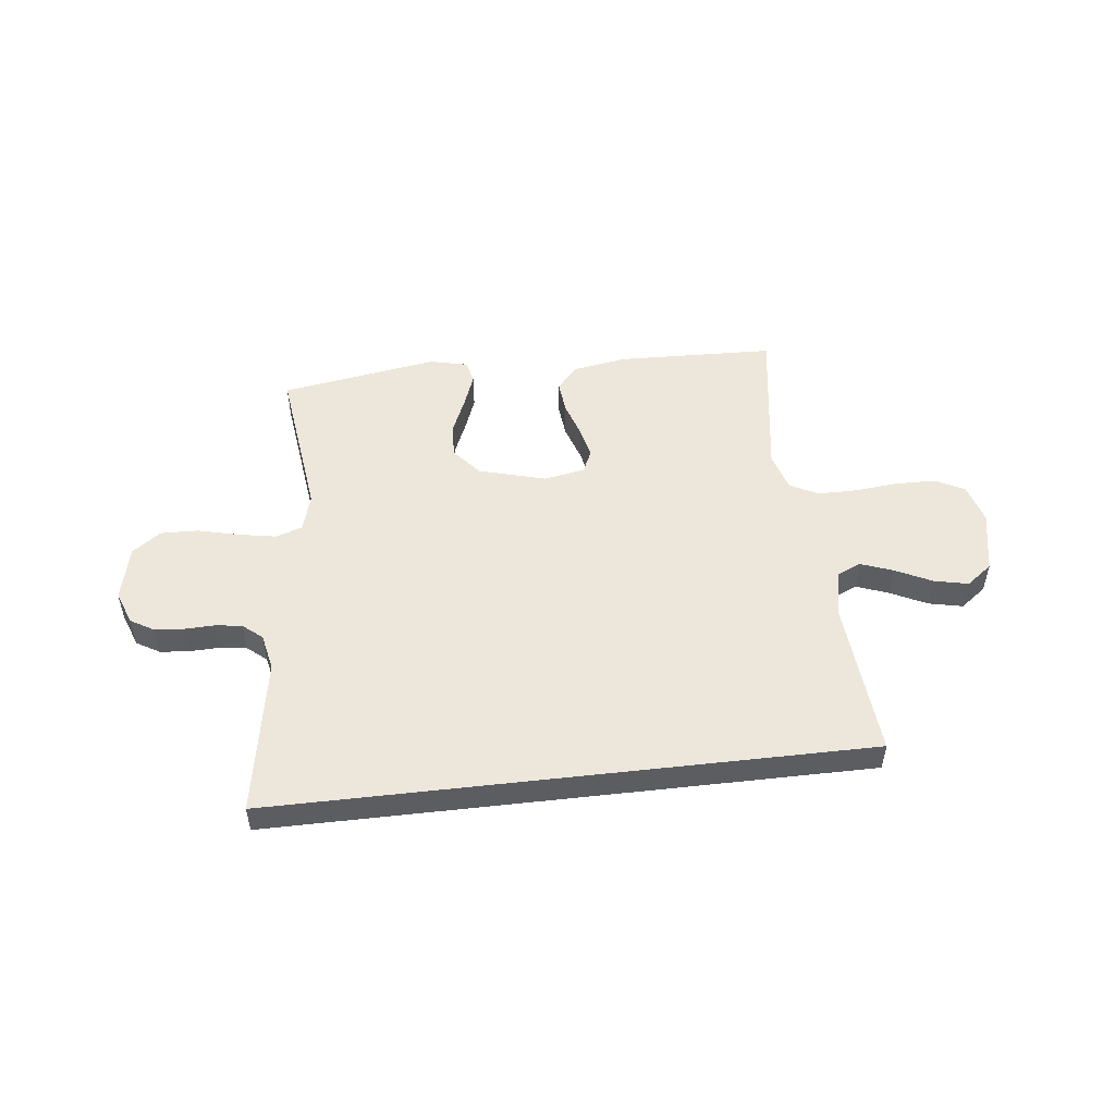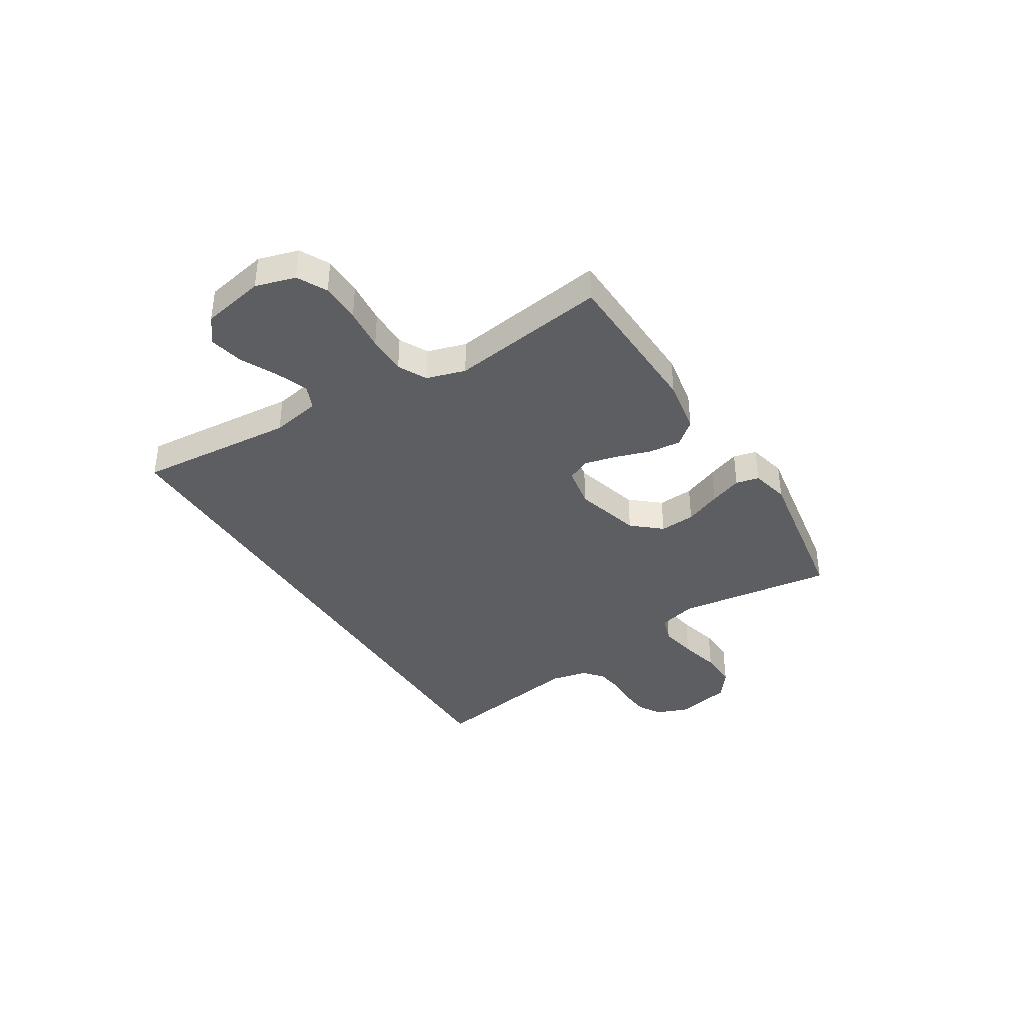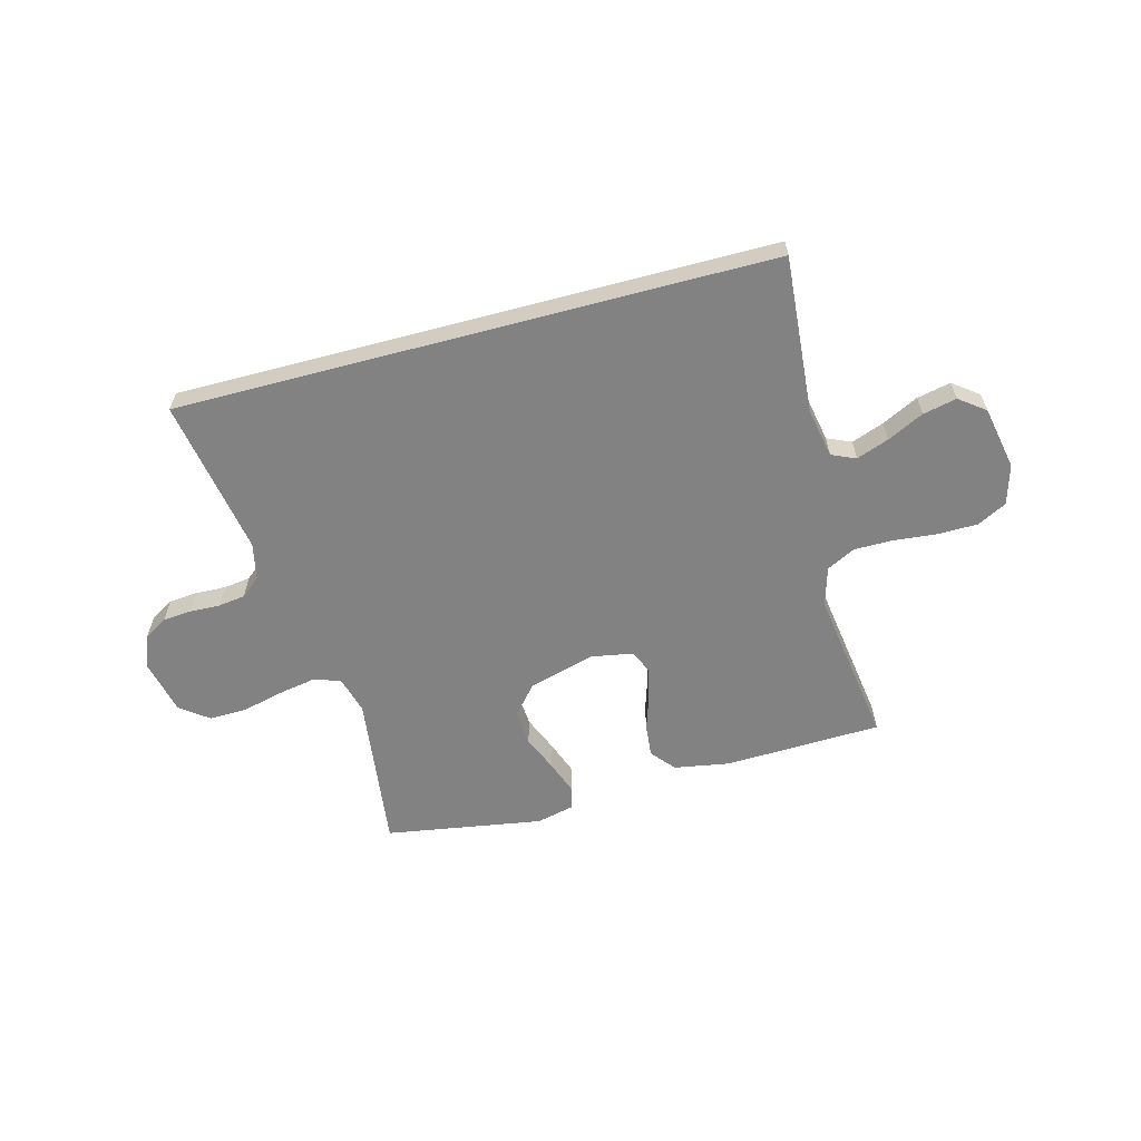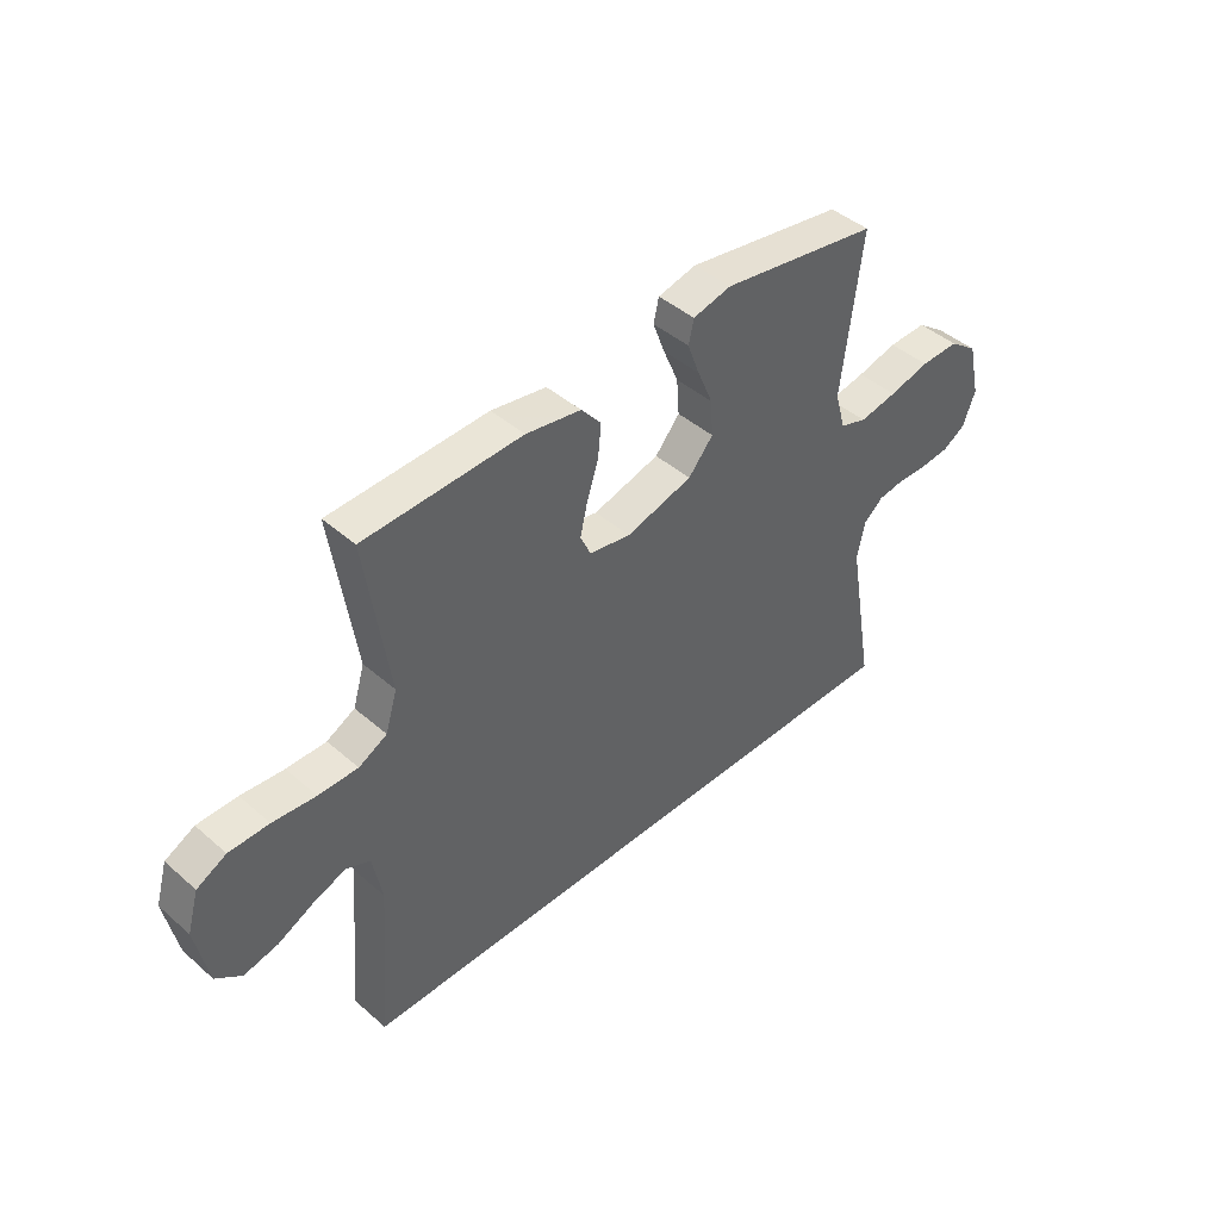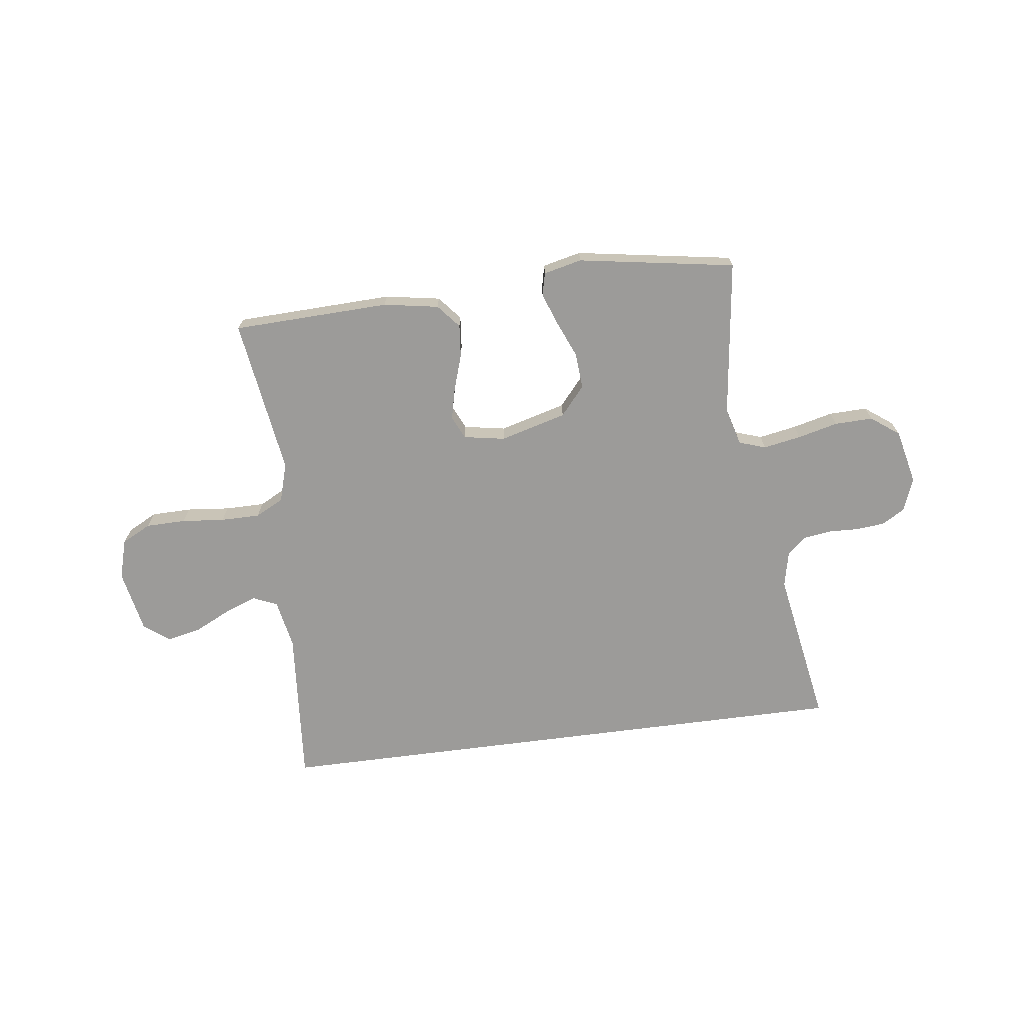
<metadata>
{"format":"obj","ext":"obj","renderer":"f3d","projection":"perspective","resolution":1024,"background":"white","views":[{"elev":51.0,"azim":173.4,"up":"+Y"},{"elev":-38.3,"azim":-58.2,"up":"+Y"},{"elev":-60.8,"azim":-165.1,"up":"+Y"},{"elev":43.9,"azim":-44.5,"up":"+Z"},{"elev":-69.8,"azim":7.4,"up":"+Y"}]}
</metadata>
<code>
v -0.5 0.07 0.5
v -0.2 0.07 0.51
v -0.095 0.07 0.492
v -0.057 0.07 0.447
v -0.063 0.07 0.385
v -0.085 0.07 0.317
v -0.099 0.07 0.257
v -0.079 0.07 0.213
v 0 0.07 0.199
v 0.127 0.07 0.234
v 0.174 0.07 0.289
v 0.169 0.07 0.357
v 0.14 0.07 0.426
v 0.117 0.07 0.488
v 0.127 0.07 0.532
v 0.2 0.07 0.549
v 0.5 0.07 0.5
v 0.462 0.07 0.2
v 0.482 0.07 0.128
v 0.533 0.07 0.111
v 0.605 0.07 0.124
v 0.682 0.07 0.143
v 0.755 0.07 0.145
v 0.809 0.07 0.105
v 0.833 0.07 0
v 0.809 0.07 -0.063
v 0.765 0.07 -0.089
v 0.71 0.07 -0.094
v 0.652 0.07 -0.092
v 0.601 0.07 -0.099
v 0.564 0.07 -0.13
v 0.549 0.07 -0.2
v 0.601 0.07 -0.5
v -0.534 0.07 -0.5
v -0.51 0.07 -0.2
v -0.528 0.07 -0.106
v -0.574 0.07 -0.086
v -0.636 0.07 -0.109
v -0.705 0.07 -0.143
v -0.77 0.07 -0.157
v -0.819 0.07 -0.12
v -0.843 0.07 0
v -0.821 0.07 0.076
v -0.765 0.07 0.105
v -0.689 0.07 0.106
v -0.607 0.07 0.098
v -0.532 0.07 0.098
v -0.478 0.07 0.126
v -0.456 0.07 0.2
v -0.5 0 0.5
v -0.2 0 0.51
v -0.095 0 0.492
v -0.057 0 0.447
v -0.063 0 0.385
v -0.085 0 0.317
v -0.099 0 0.257
v -0.079 0 0.213
v 0 0 0.199
v 0.127 0 0.234
v 0.174 0 0.289
v 0.169 0 0.357
v 0.14 0 0.426
v 0.117 0 0.488
v 0.127 0 0.532
v 0.2 0 0.549
v 0.5 0 0.5
v 0.462 0 0.2
v 0.482 0 0.128
v 0.533 0 0.111
v 0.605 0 0.124
v 0.682 0 0.143
v 0.755 0 0.145
v 0.809 0 0.105
v 0.833 0 0
v 0.809 0 -0.063
v 0.765 0 -0.089
v 0.71 0 -0.094
v 0.652 0 -0.092
v 0.601 0 -0.099
v 0.564 0 -0.13
v 0.549 0 -0.2
v 0.601 0 -0.5
v -0.534 0 -0.5
v -0.51 0 -0.2
v -0.528 0 -0.106
v -0.574 0 -0.086
v -0.636 0 -0.109
v -0.705 0 -0.143
v -0.77 0 -0.157
v -0.819 0 -0.12
v -0.843 0 0
v -0.821 0 0.076
v -0.765 0 0.105
v -0.689 0 0.106
v -0.607 0 0.098
v -0.532 0 0.098
v -0.478 0 0.126
v -0.456 0 0.2
f 43 44 45 46
f 43 46 47
f 42 43 47
f 41 42 47
f 38 39 40 41
f 37 38 41 47
f 36 37 47 48
f 32 33 34 35
f 31 32 35 36
f 30 31 36 48
f 26 27 28 29
f 21 22 23 24
f 20 21 24 25
f 19 20 25 26
f 15 16 17 18
f 15 18 19
f 12 13 14 15
f 12 15 19
f 11 12 19
f 10 11 19 26
f 3 4 5 6
f 3 6 7
f 49 1 2 3
f 49 3 7
f 48 49 7 8
f 30 48 8 9
f 26 29 30
f 9 10 26 30
f 95 94 93 92
f 96 95 92
f 96 92 91
f 96 91 90
f 90 89 88 87
f 96 90 87 86
f 97 96 86 85
f 84 83 82 81
f 85 84 81 80
f 97 85 80 79
f 78 77 76 75
f 73 72 71 70
f 74 73 70 69
f 75 74 69 68
f 67 66 65 64
f 68 67 64
f 64 63 62 61
f 68 64 61
f 68 61 60
f 75 68 60 59
f 55 54 53 52
f 56 55 52
f 52 51 50 98
f 56 52 98
f 57 56 98 97
f 58 57 97 79
f 79 78 75
f 79 75 59 58
f 1 50 51 2
f 2 51 52 3
f 3 52 53 4
f 4 53 54 5
f 5 54 55 6
f 6 55 56 7
f 7 56 57 8
f 8 57 58 9
f 9 58 59 10
f 10 59 60 11
f 11 60 61 12
f 12 61 62 13
f 13 62 63 14
f 14 63 64 15
f 15 64 65 16
f 16 65 66 17
f 17 66 67 18
f 18 67 68 19
f 19 68 69 20
f 20 69 70 21
f 21 70 71 22
f 22 71 72 23
f 23 72 73 24
f 24 73 74 25
f 25 74 75 26
f 26 75 76 27
f 27 76 77 28
f 28 77 78 29
f 29 78 79 30
f 30 79 80 31
f 31 80 81 32
f 32 81 82 33
f 33 82 83 34
f 34 83 84 35
f 35 84 85 36
f 36 85 86 37
f 37 86 87 38
f 38 87 88 39
f 39 88 89 40
f 40 89 90 41
f 41 90 91 42
f 42 91 92 43
f 43 92 93 44
f 44 93 94 45
f 45 94 95 46
f 46 95 96 47
f 47 96 97 48
f 48 97 98 49
f 49 98 50 1

</code>
